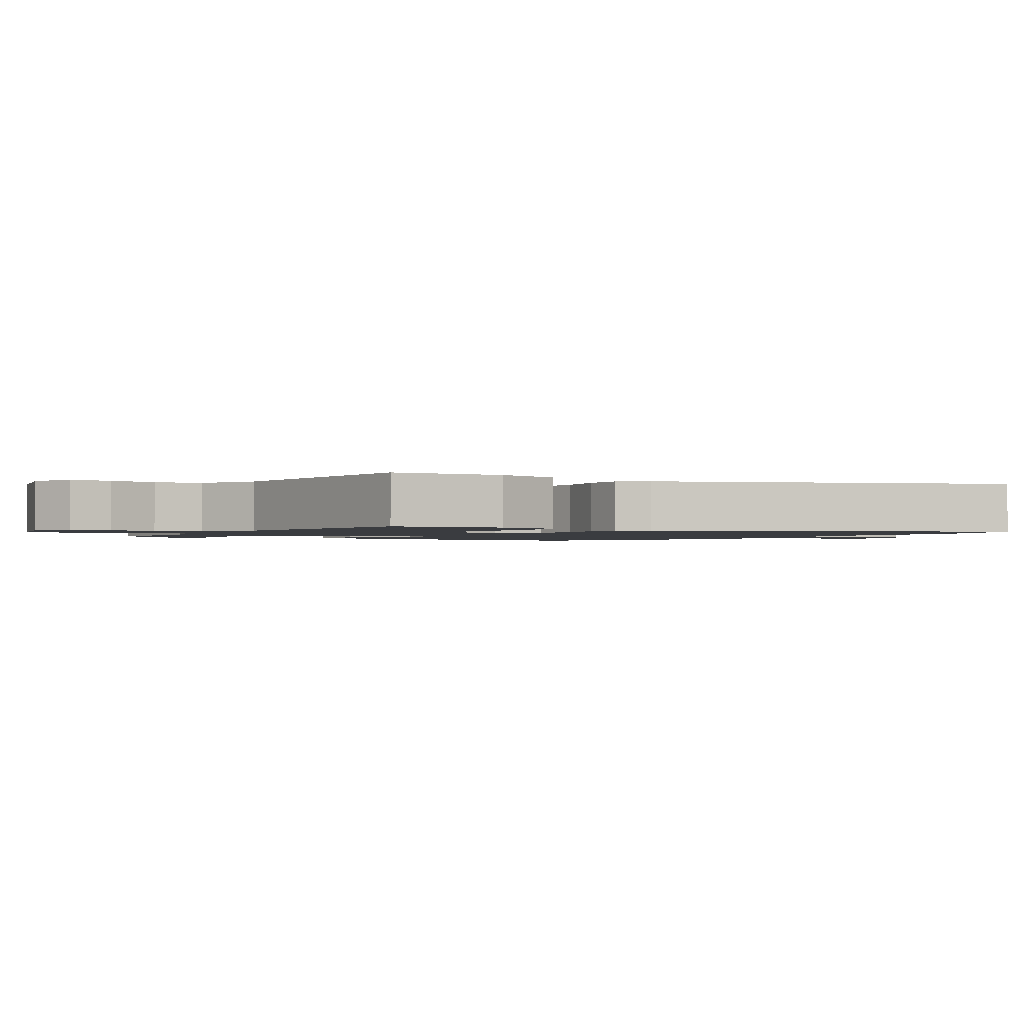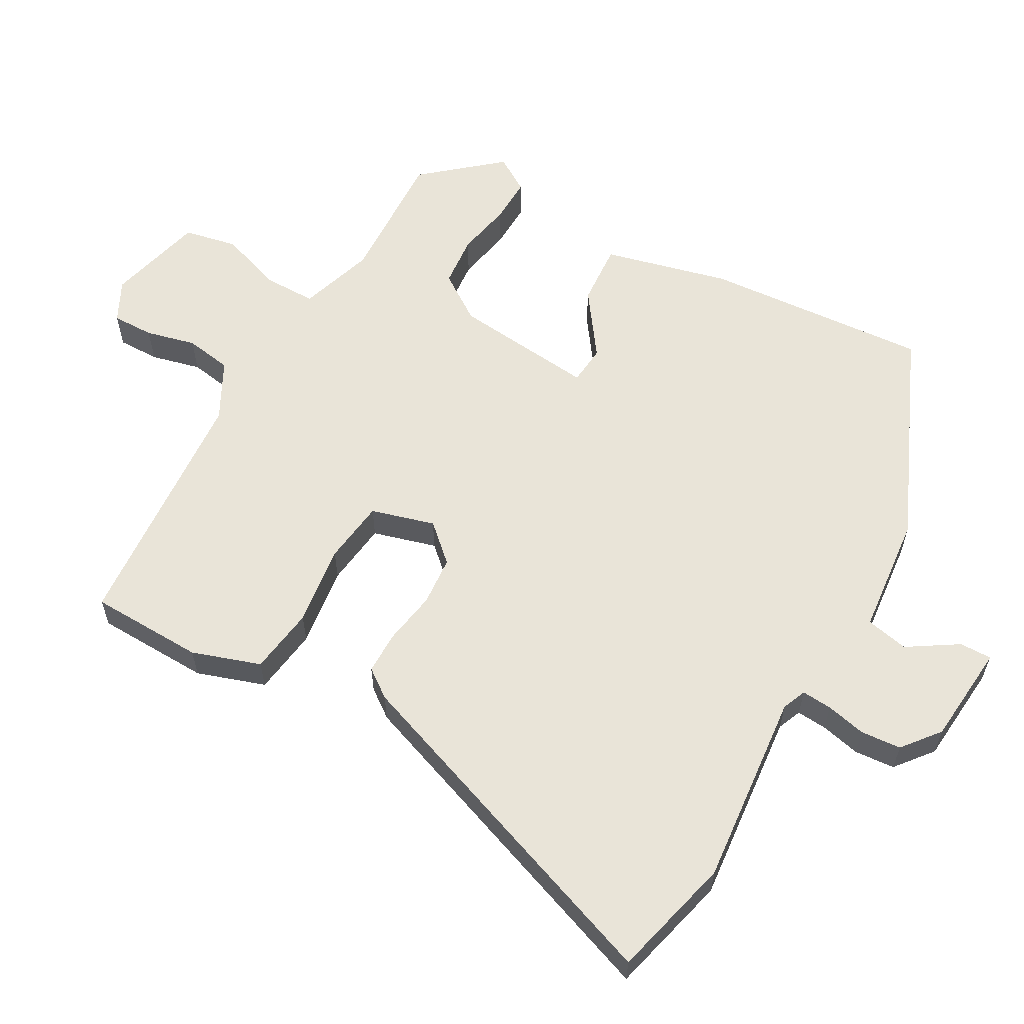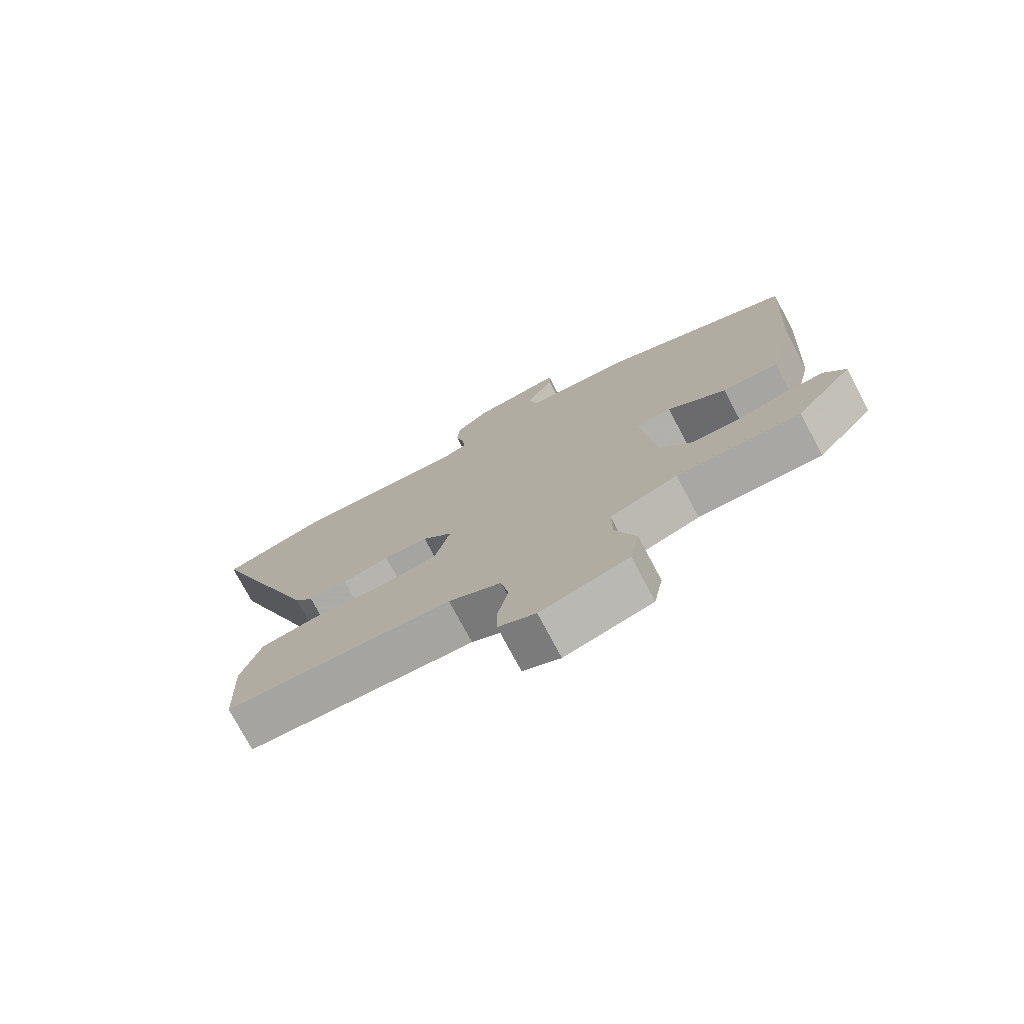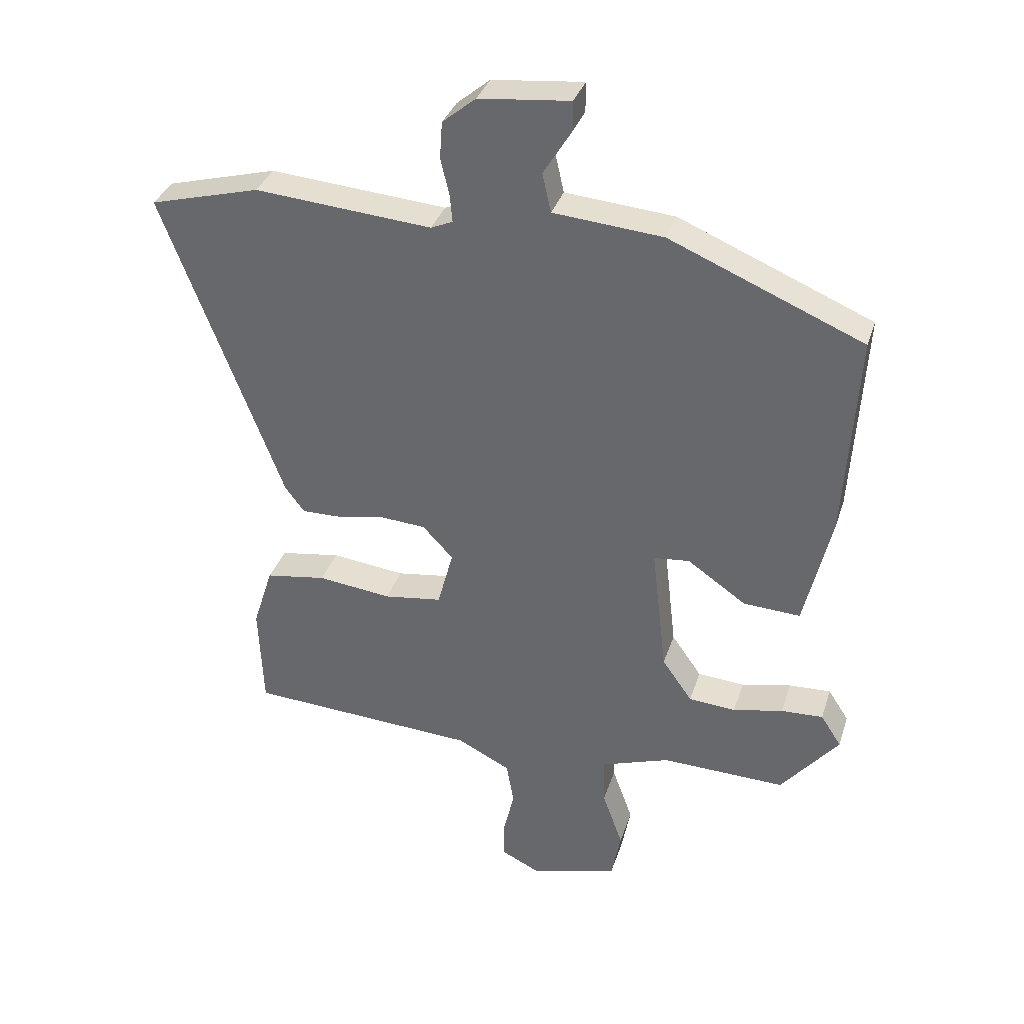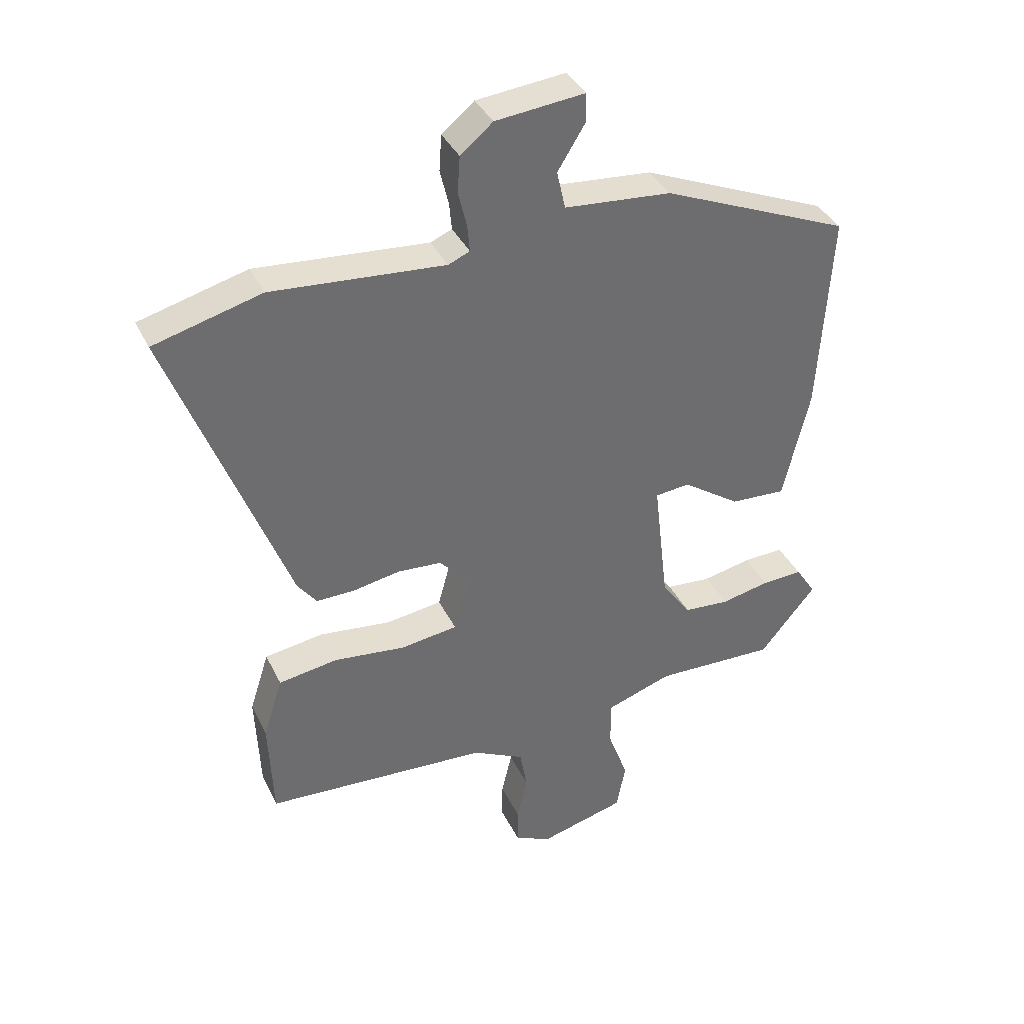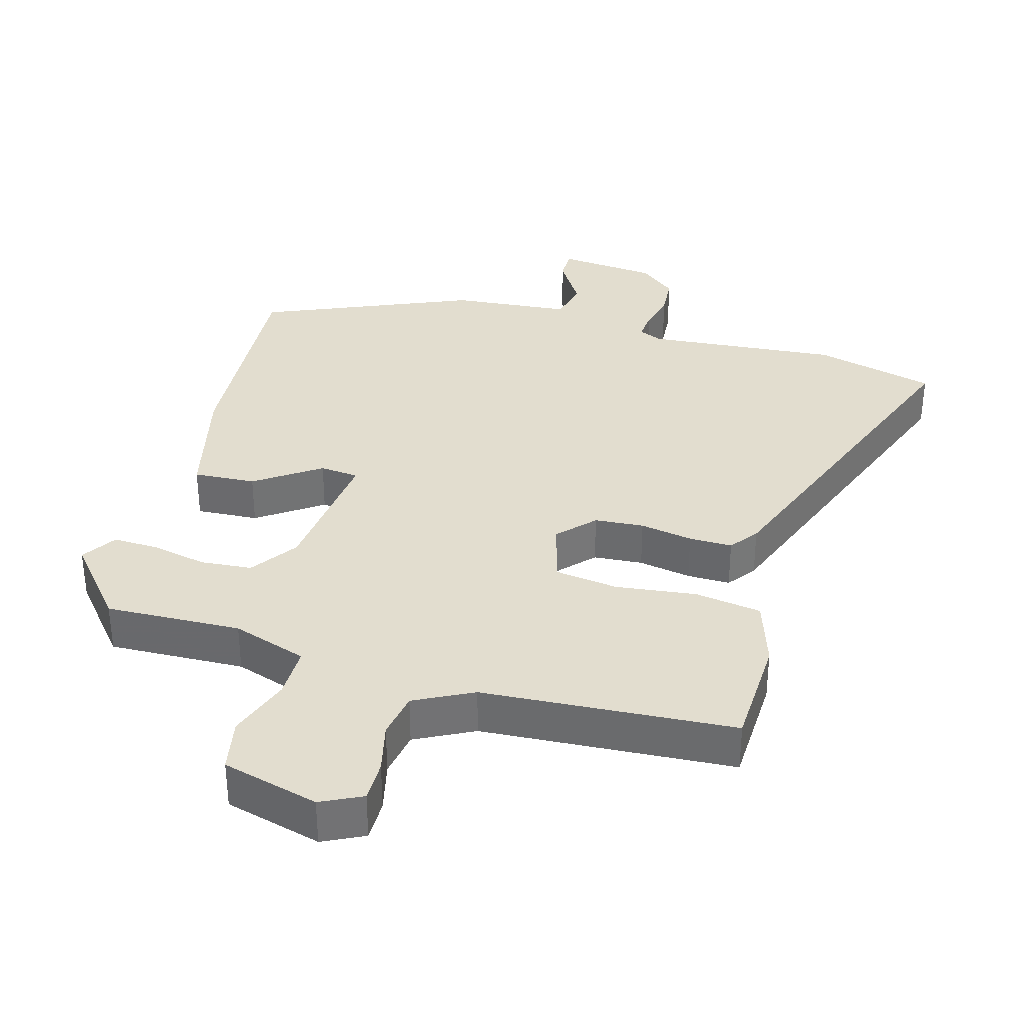
<metadata>
{"format":"obj","ext":"obj","renderer":"f3d","projection":"perspective","resolution":1024,"background":"white","views":[{"elev":-1.5,"azim":-121.4,"up":"+Y"},{"elev":59.9,"azim":-61.5,"up":"+Y"},{"elev":-75.6,"azim":28.0,"up":"+Z"},{"elev":34.4,"azim":16.8,"up":"+Z"},{"elev":37.6,"azim":-23.6,"up":"+Z"},{"elev":34.8,"azim":-164.5,"up":"+Y"}]}
</metadata>
<code>
v 0.401 0.07 -0.482
v 0.203 0.07 -0.476
v 0.094 0.07 -0.513
v 0.095 0.07 -0.59
v 0.128 0.07 -0.681
v 0.113 0.07 -0.759
v -0.028 0.07 -0.797
v -0.088 0.07 -0.768
v -0.088 0.07 -0.707
v -0.071 0.07 -0.634
v -0.083 0.07 -0.566
v -0.168 0.07 -0.523
v -0.536 0.07 -0.501
v -0.543 0.07 -0.335
v -0.511 0.07 -0.235
v -0.414 0.07 -0.22
v -0.296 0.07 -0.234
v -0.203 0.07 -0.221
v -0.178 0.07 -0.128
v -0.227 0.07 -0.076
v -0.299 0.07 -0.071
v -0.376 0.07 -0.085
v -0.439 0.07 -0.086
v -0.47 0.07 -0.045
v -0.661 0.07 0.457
v -0.485 0.07 0.504
v -0.202 0.07 0.481
v -0.167 0.07 0.496
v -0.171 0.07 0.54
v -0.185 0.07 0.598
v -0.181 0.07 0.657
v -0.128 0.07 0.701
v 0.018 0.07 0.716
v 0.018 0.07 0.669
v -0.027 0.07 0.596
v -0.013 0.07 0.534
v 0.162 0.07 0.519
v 0.471 0.07 0.389
v 0.451 0.07 0.061
v 0.408 0.07 -0.122
v 0.317 0.07 -0.117
v 0.223 0.07 -0.052
v 0.166 0.07 -0.058
v 0.19 0.07 -0.265
v 0.238 0.07 -0.333
v 0.313 0.07 -0.339
v 0.393 0.07 -0.322
v 0.46 0.07 -0.319
v 0.493 0.07 -0.37
v 0.401 0 -0.482
v 0.203 0 -0.476
v 0.094 0 -0.513
v 0.095 0 -0.59
v 0.128 0 -0.681
v 0.113 0 -0.759
v -0.028 0 -0.797
v -0.088 0 -0.768
v -0.088 0 -0.707
v -0.071 0 -0.634
v -0.083 0 -0.566
v -0.168 0 -0.523
v -0.536 0 -0.501
v -0.543 0 -0.335
v -0.511 0 -0.235
v -0.414 0 -0.22
v -0.296 0 -0.234
v -0.203 0 -0.221
v -0.178 0 -0.128
v -0.227 0 -0.076
v -0.299 0 -0.071
v -0.376 0 -0.085
v -0.439 0 -0.086
v -0.47 0 -0.045
v -0.661 0 0.457
v -0.485 0 0.504
v -0.202 0 0.481
v -0.167 0 0.496
v -0.171 0 0.54
v -0.185 0 0.598
v -0.181 0 0.657
v -0.128 0 0.701
v 0.018 0 0.716
v 0.018 0 0.669
v -0.027 0 0.596
v -0.013 0 0.534
v 0.162 0 0.519
v 0.471 0 0.389
v 0.451 0 0.061
v 0.408 0 -0.122
v 0.317 0 -0.117
v 0.223 0 -0.052
v 0.166 0 -0.058
v 0.19 0 -0.265
v 0.238 0 -0.333
v 0.313 0 -0.339
v 0.393 0 -0.322
v 0.46 0 -0.319
v 0.493 0 -0.37
f 46 47 48 49
f 45 46 49 1
f 39 40 41 42
f 39 42 43
f 36 37 38 39
f 36 39 43
f 32 33 34 35
f 32 35 36
f 29 30 31 32
f 28 29 32 36
f 27 28 36 43
f 21 22 23 24
f 20 21 24 25
f 19 20 25 26
f 14 15 16 17
f 12 13 14 17
f 11 12 17 18
f 7 8 9 10
f 7 10 11
f 4 5 6 7
f 3 4 7 11
f 2 3 11 18
f 45 1 2 18
f 26 27 43 44
f 19 26 44 45
f 18 19 45
f 98 97 96 95
f 50 98 95 94
f 91 90 89 88
f 92 91 88
f 88 87 86 85
f 92 88 85
f 84 83 82 81
f 85 84 81
f 81 80 79 78
f 85 81 78 77
f 92 85 77 76
f 73 72 71 70
f 74 73 70 69
f 75 74 69 68
f 66 65 64 63
f 66 63 62 61
f 67 66 61 60
f 59 58 57 56
f 60 59 56
f 56 55 54 53
f 60 56 53 52
f 67 60 52 51
f 67 51 50 94
f 93 92 76 75
f 94 93 75 68
f 94 68 67
f 1 50 51 2
f 2 51 52 3
f 3 52 53 4
f 4 53 54 5
f 5 54 55 6
f 6 55 56 7
f 7 56 57 8
f 8 57 58 9
f 9 58 59 10
f 10 59 60 11
f 11 60 61 12
f 12 61 62 13
f 13 62 63 14
f 14 63 64 15
f 15 64 65 16
f 16 65 66 17
f 17 66 67 18
f 18 67 68 19
f 19 68 69 20
f 20 69 70 21
f 21 70 71 22
f 22 71 72 23
f 23 72 73 24
f 24 73 74 25
f 25 74 75 26
f 26 75 76 27
f 27 76 77 28
f 28 77 78 29
f 29 78 79 30
f 30 79 80 31
f 31 80 81 32
f 32 81 82 33
f 33 82 83 34
f 34 83 84 35
f 35 84 85 36
f 36 85 86 37
f 37 86 87 38
f 38 87 88 39
f 39 88 89 40
f 40 89 90 41
f 41 90 91 42
f 42 91 92 43
f 43 92 93 44
f 44 93 94 45
f 45 94 95 46
f 46 95 96 47
f 47 96 97 48
f 48 97 98 49
f 49 98 50 1

</code>
